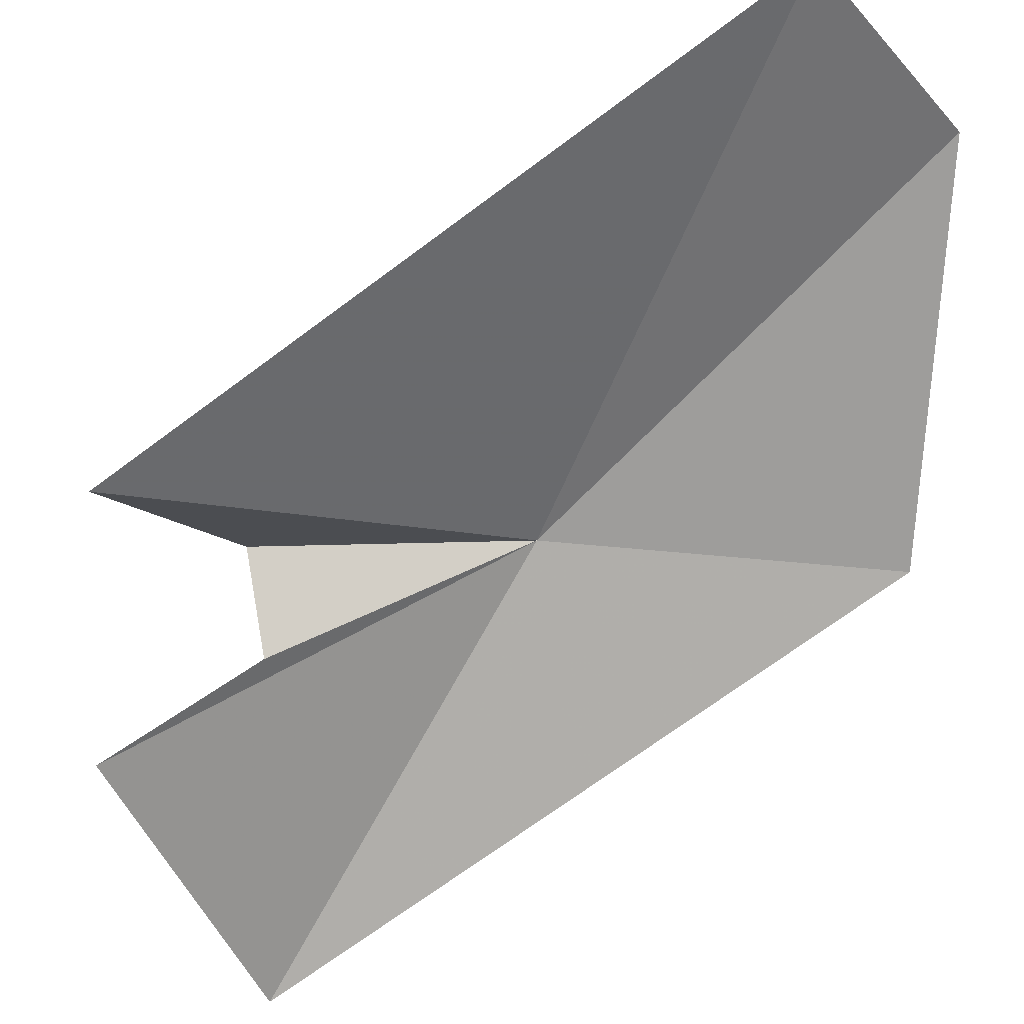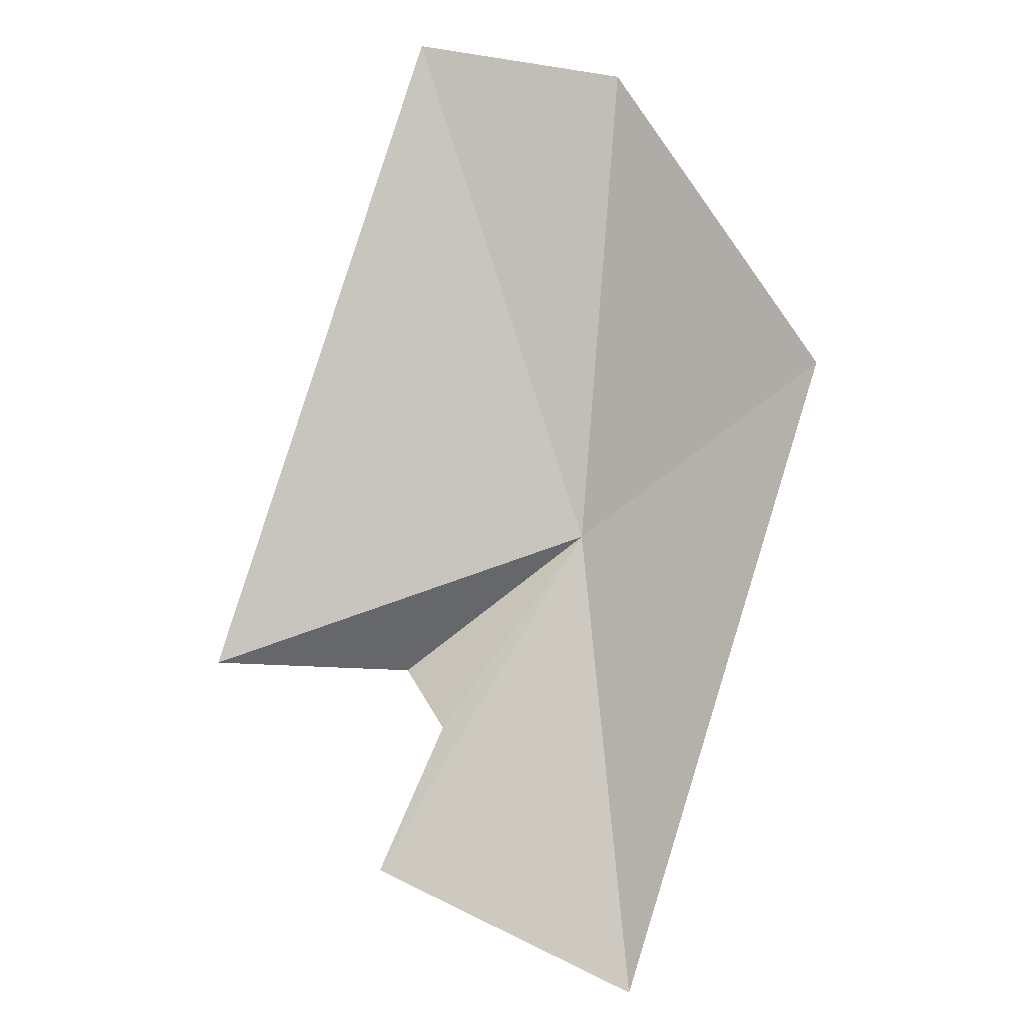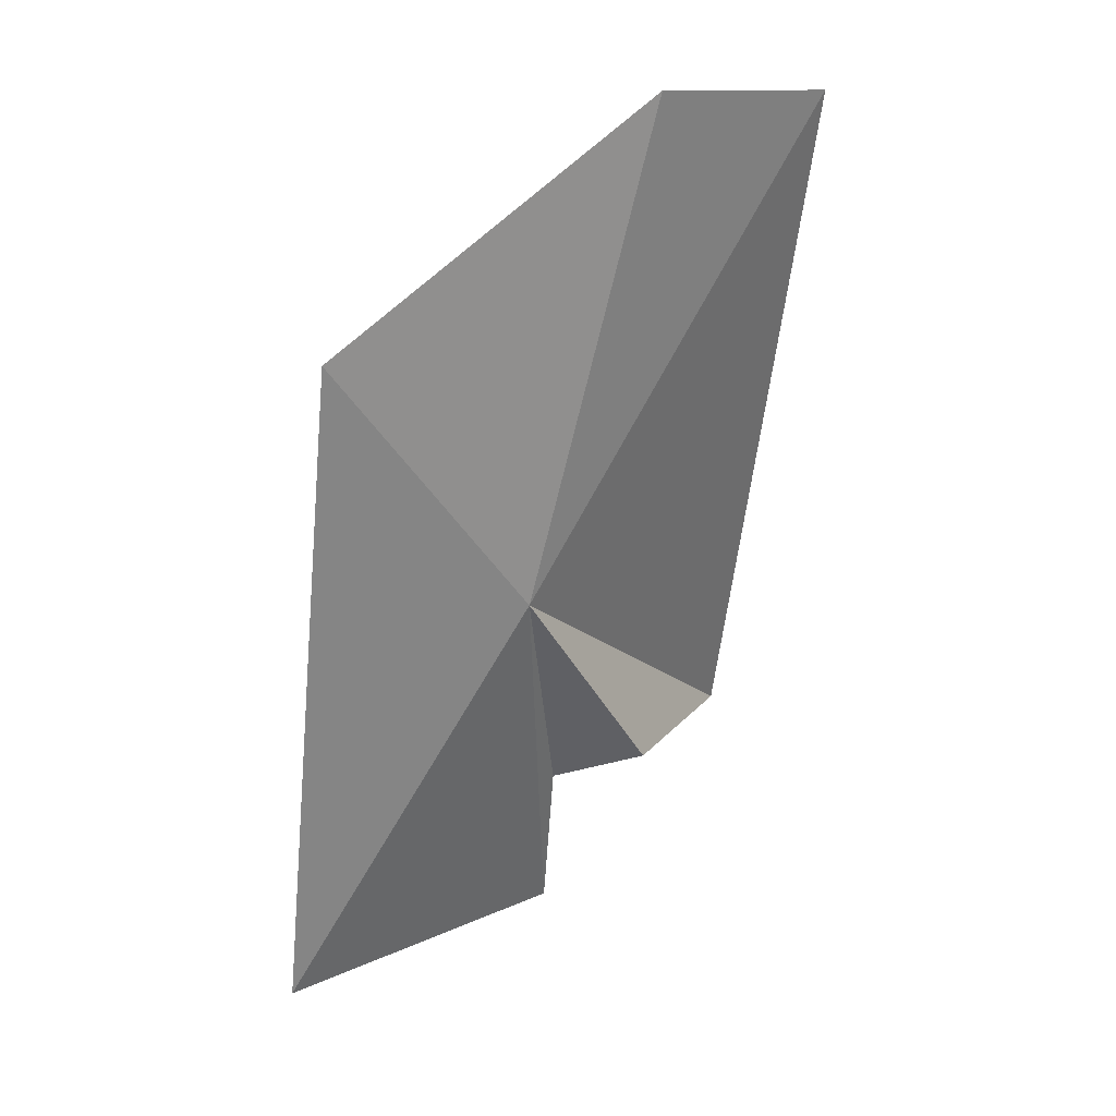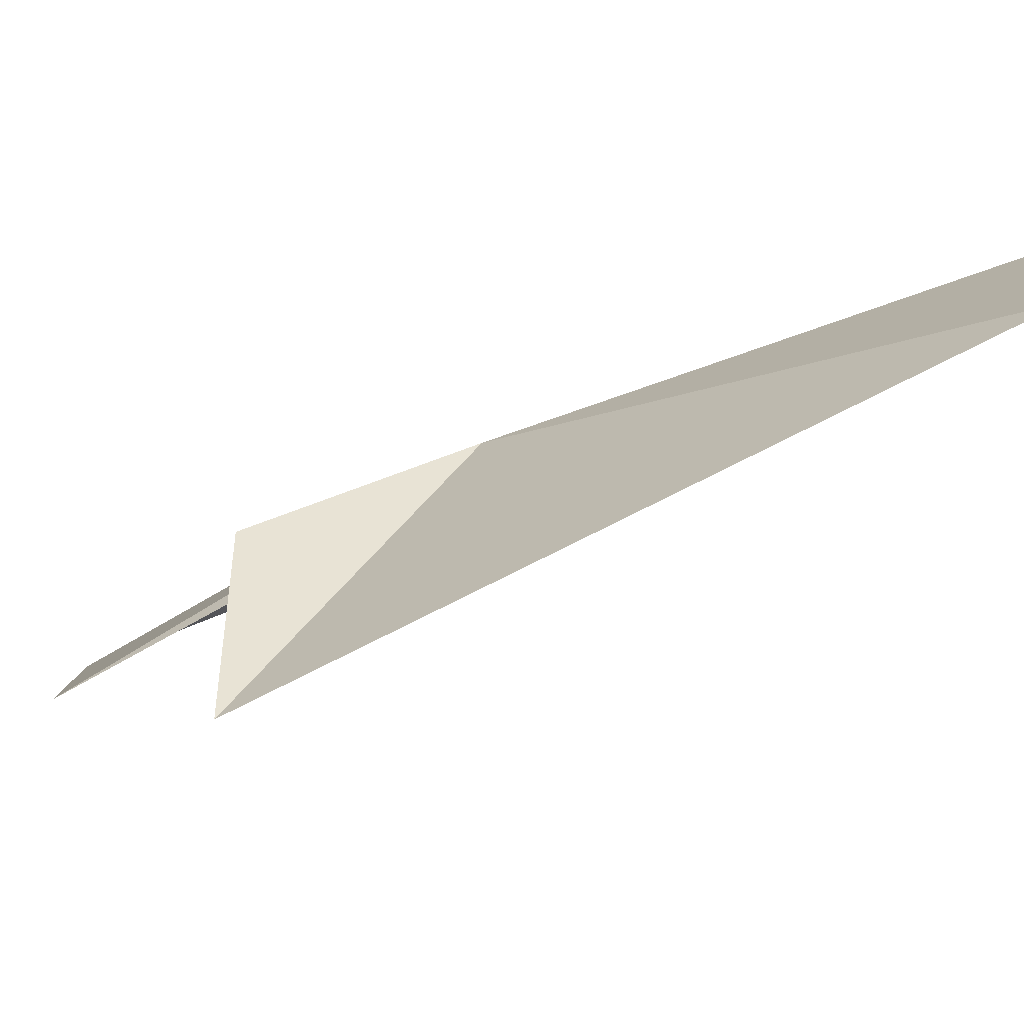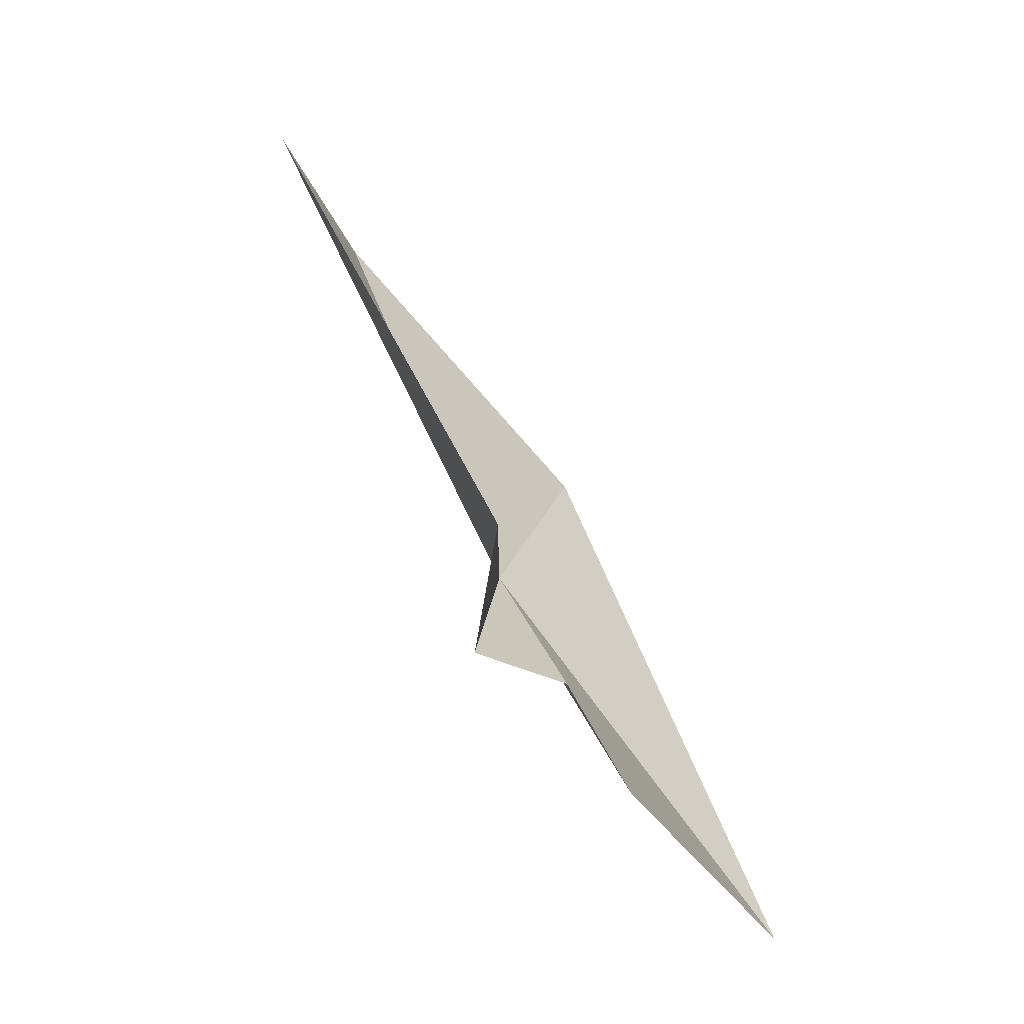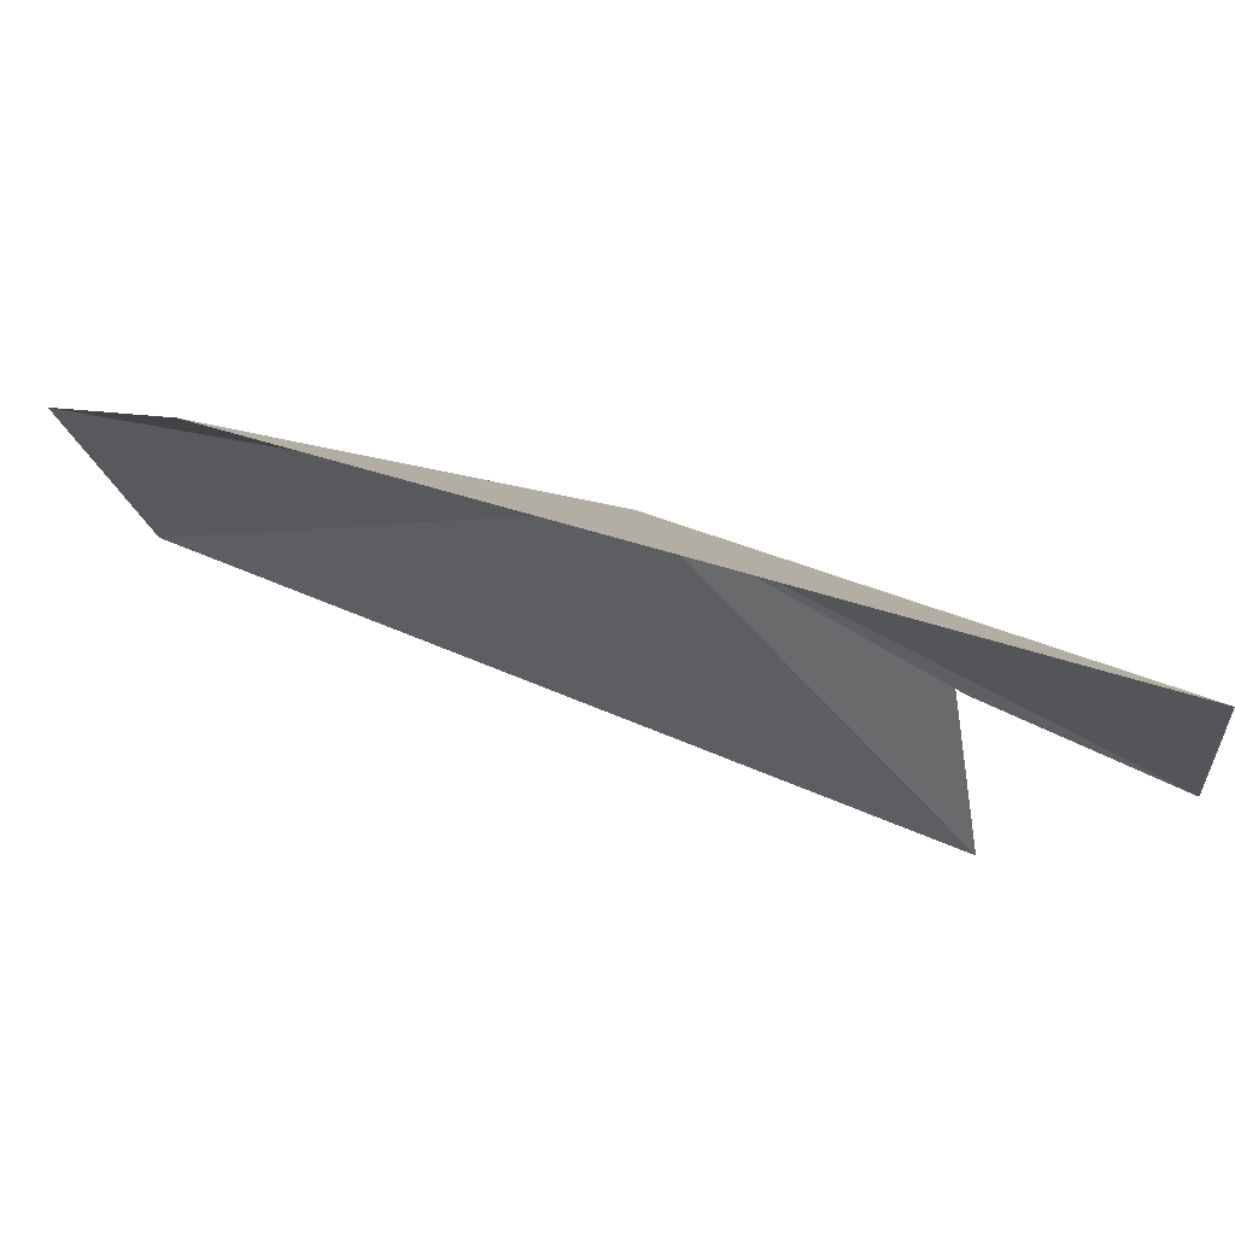
<metadata>
{"format":"obj","ext":"obj","renderer":"f3d","projection":"perspective","resolution":1024,"background":"white","views":[{"elev":-37.6,"azim":134.7,"up":"+Z"},{"elev":25.3,"azim":-176.6,"up":"+Y"},{"elev":1.2,"azim":-46.5,"up":"+Y"},{"elev":20.1,"azim":102.8,"up":"+Z"},{"elev":-24.4,"azim":104.2,"up":"+Y"},{"elev":-31.3,"azim":-67.6,"up":"+Z"}]}
</metadata>
<code>
v -2.133 -16.46 50.51
v 0 -18.23 50.23
v -0.5156 -18.49 49.31
v 2.196 -17.73 49.4
v 0.1918 -20.02 48.49
v -2.428 -11.34 52.62
v -0.05255 -11.04 52.82
v -2.841 -20.91 47.46
v -4.805 -14.04 50.27
f 1 3 2
f 1 2 4
f 1 5 3
f 1 7 6
f 1 8 5
f 1 9 8
f 1 6 9
f 1 4 7

</code>
